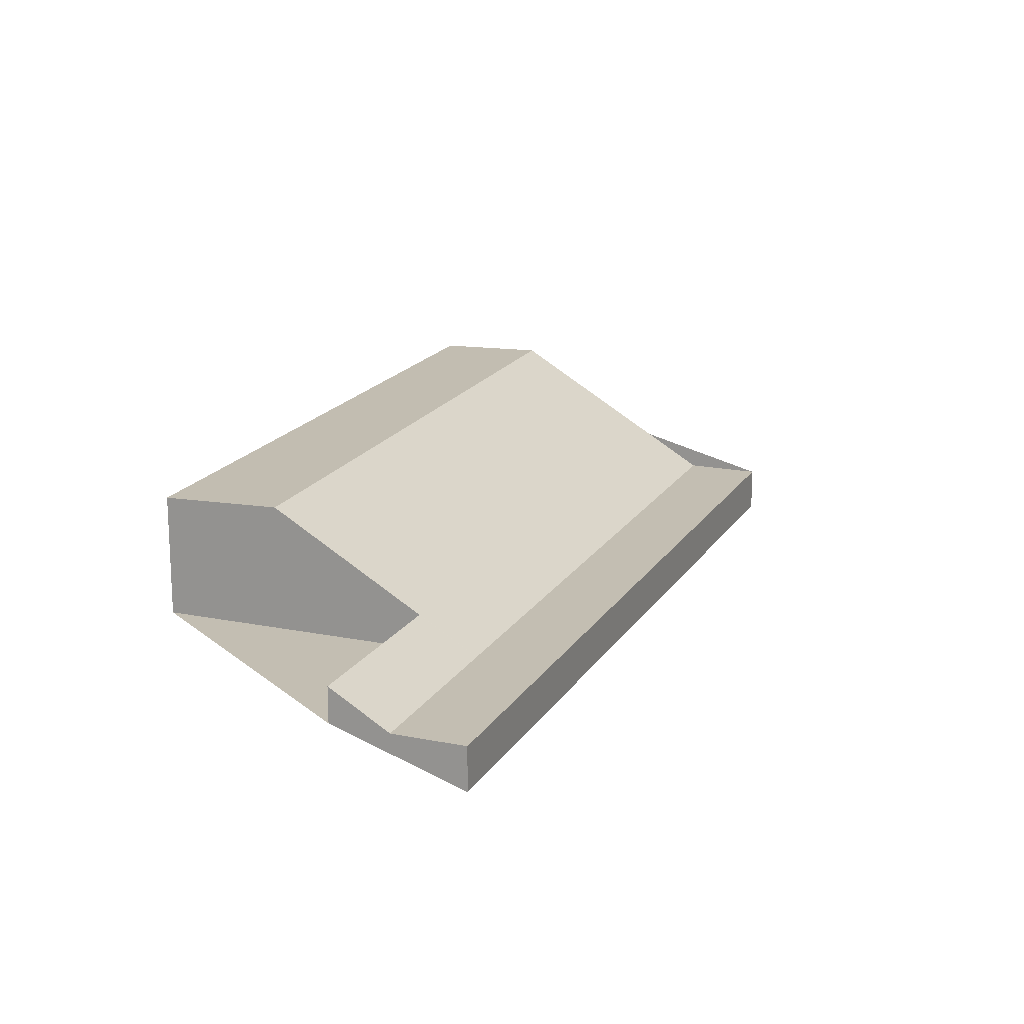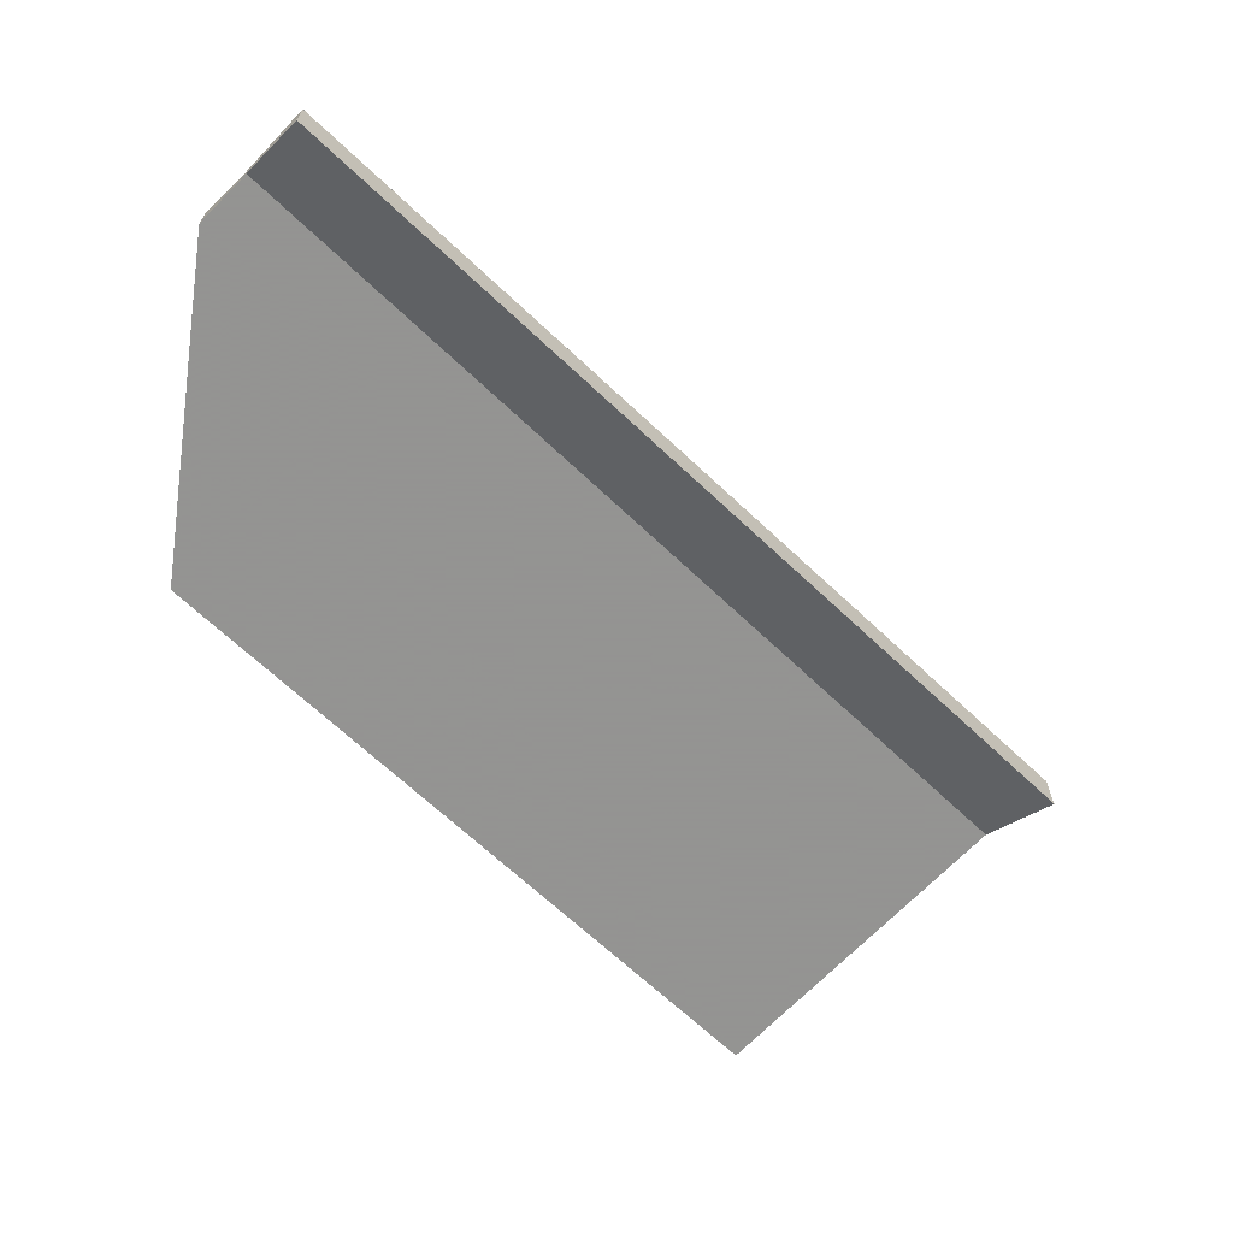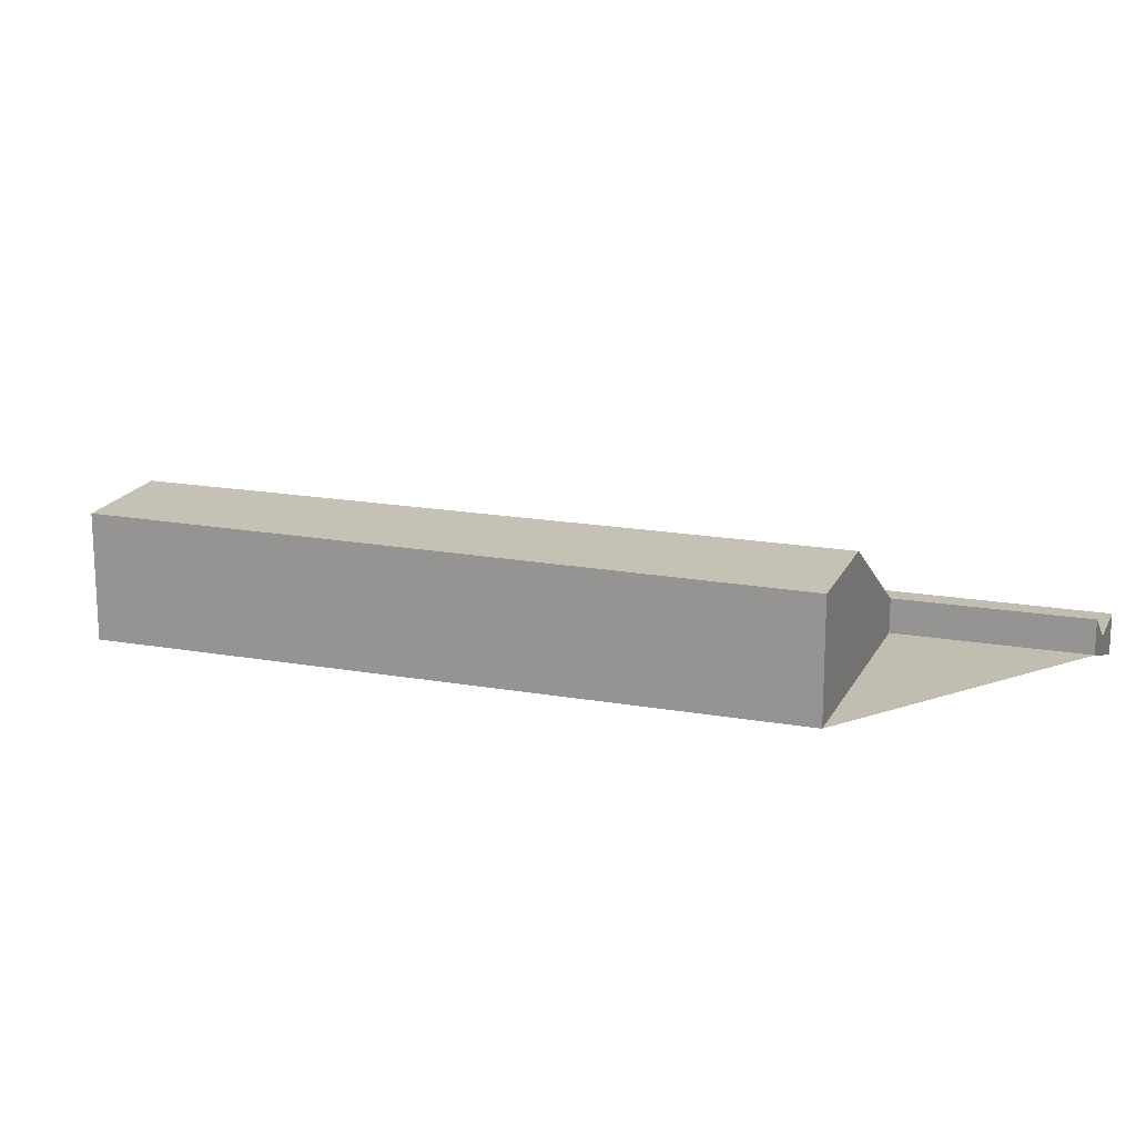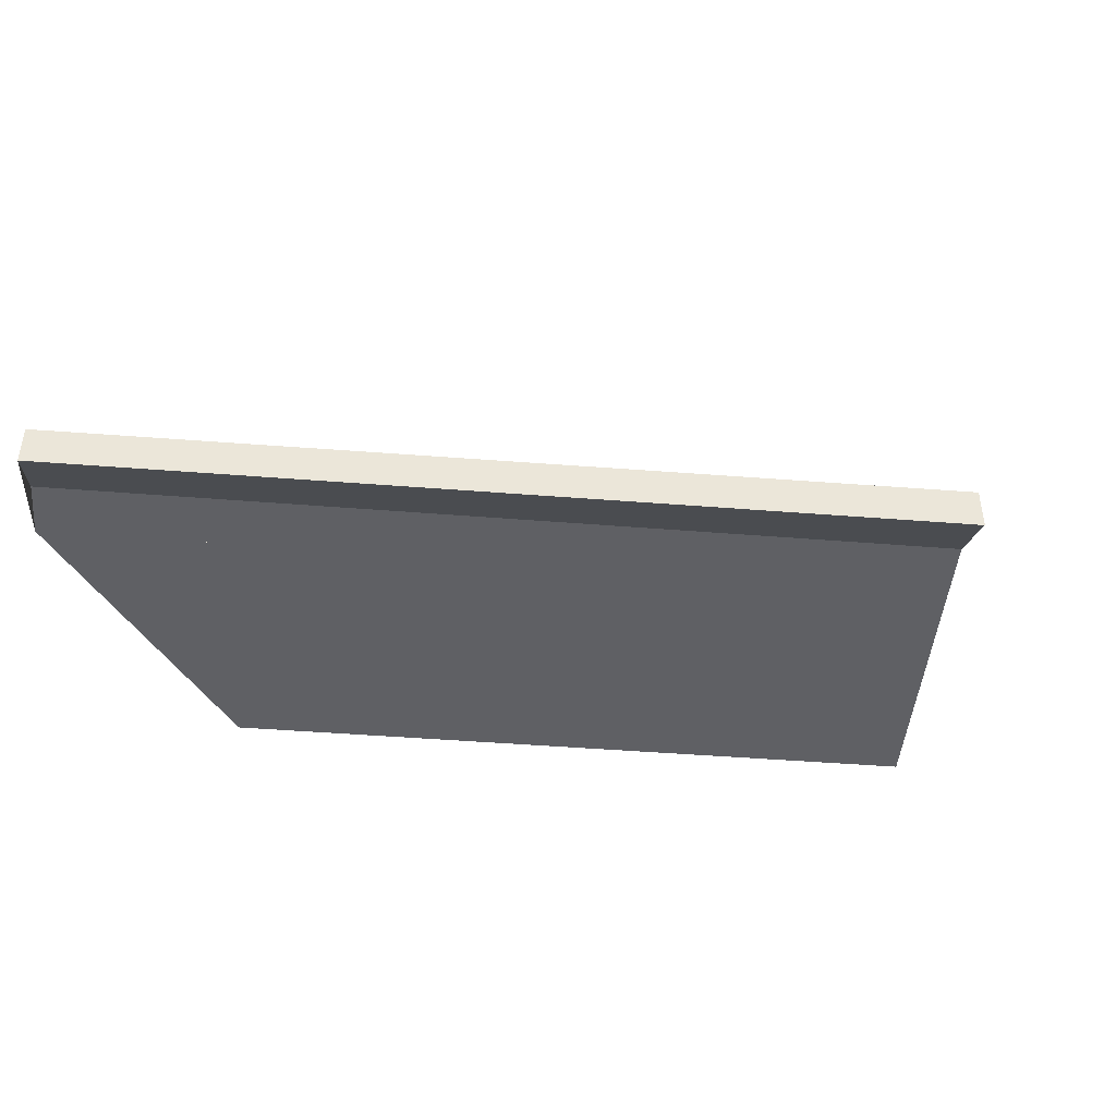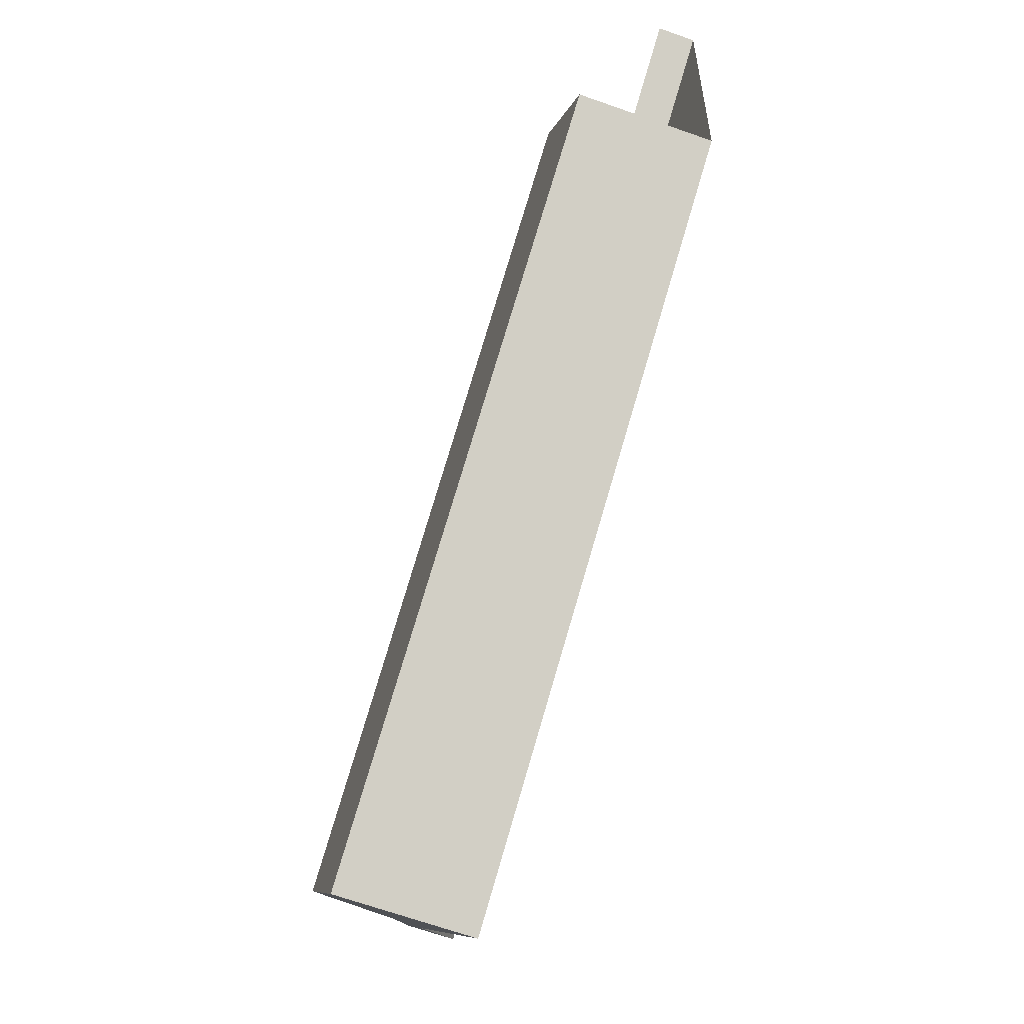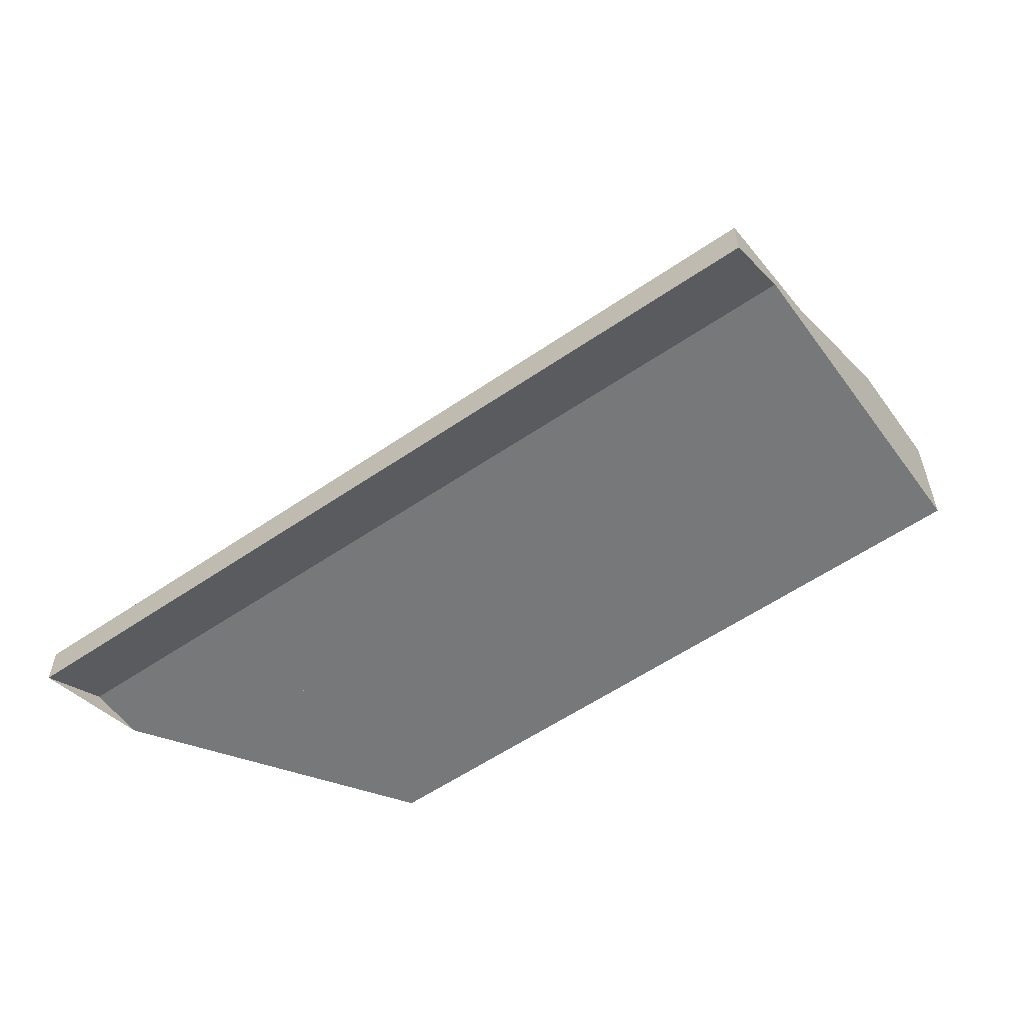
<metadata>
{"format":"obj","ext":"obj","renderer":"f3d","projection":"perspective","resolution":1024,"background":"white","views":[{"elev":17.5,"azim":144.1,"up":"+Z"},{"elev":-66.9,"azim":168.7,"up":"+Z"},{"elev":17.0,"azim":51.9,"up":"+Z"},{"elev":-45.2,"azim":-153.0,"up":"+Z"},{"elev":-67.5,"azim":70.5,"up":"+Y"},{"elev":-57.4,"azim":-112.3,"up":"+Z"}]}
</metadata>
<code>
v -2113 -389.2 -0.6364
v -2112 -390.8 0.5197
v -2115 -392.4 0.5136
v -2124 -396.2 -0.6645
v -2112 -395.8 1.788
v -2121 -401.3 1.845
v -2122 -399.9 1.897
v -2113 -394.3 1.843
v -2113 -389.2 -0.6364
v -2112 -390.9 0.5197
v -2123 -397.9 0.5136
v -2115 -392.4 0.5225
v -2115 -392.4 0.5225
v -2116 -390.7 -0.6425
v -2113 -394.3 1.844
v -2124 -396.2 -0.6645
v -2123 -397.9 0.5136
v -2122 -399.9 1.897
v -2113 -394.3 1.843
v -2122 -399.9 1.897
v -2113 -394.3 1.844
v -2112 -395.8 1.788
v -2122 -399.9 1.897
v -2121 -401.3 1.845
v -2112 -395.8 1.788
v -2112 -395.8 1.788
v -2121 -401.3 1.845
v -2121 -401.3 1.845
v -2112 -390.8 0.5197
v -2113 -389.2 -0.6364
v -2113 -389.2 1.11e-16
v -2112 -390.8 0
v -2112 -390.9 0.5197
v -2112 -390.8 0.5197
v -2112 -390.8 0
v -2112 -390.9 -1.11e-16
v -2115 -392.4 0.5225
v -2115 -392.4 0.5136
v -2115 -392.4 0
v -2115 -392.4 0
v -2124 -396.2 -0.6645
v -2124 -396.2 -0.6645
v -2124 -396.2 0
v -2124 -396.2 0
v -2112 -395.8 1.788
v -2112 -395.8 1.788
v -2112 -395.8 0
v -2112 -395.8 -2.22e-16
v -2121 -401.3 1.845
v -2121 -401.3 1.845
v -2121 -401.3 0
v -2121 -401.3 0
v -2123 -397.9 0.5136
v -2122 -399.9 1.897
v -2122 -399.9 2.22e-16
v -2123 -397.9 0
v -2113 -389.2 -0.6364
v -2113 -389.2 -0.6364
v -2113 -389.2 -1.11e-16
v -2113 -389.2 1.11e-16
v -2115 -392.4 0.5136
v -2112 -390.9 0.5197
v -2112 -390.9 -1.11e-16
v -2115 -392.4 0
v -2124 -396.2 -0.6645
v -2123 -397.9 0.5136
v -2123 -397.9 0
v -2124 -396.2 0
v -2113 -394.3 1.843
v -2115 -392.4 0.5225
v -2115 -392.4 0
v -2113 -394.3 2.22e-16
v -2113 -389.2 -0.6364
v -2116 -390.7 -0.6425
v -2116 -390.7 0
v -2113 -389.2 -1.11e-16
v -2116 -390.7 -0.6425
v -2124 -396.2 -0.6645
v -2124 -396.2 0
v -2116 -390.7 0
v -2112 -395.8 1.788
v -2113 -394.3 1.843
v -2113 -394.3 2.22e-16
v -2112 -395.8 0
v -2121 -401.3 1.845
v -2112 -395.8 1.788
v -2112 -395.8 -2.22e-16
v -2121 -401.3 2.22e-16
v -2121 -401.3 1.845
v -2121 -401.3 1.845
v -2121 -401.3 2.22e-16
v -2121 -401.3 0
v -2112 -395.8 1.788
v -2112 -395.8 1.788
v -2112 -395.8 0
v -2112 -395.8 0
v -2122 -399.9 1.897
v -2121 -401.3 1.845
v -2121 -401.3 0
v -2122 -399.9 2.22e-16
v -2113 -389.2 0
v -2112 -390.8 0
v -2115 -392.4 0
v -2112 -395.8 0
v -2121 -401.3 0
v -2124 -396.2 0
f 13 12 8 15
f 9 1 2 10
f 14 9 10 3 12 13
f 17 11 4 16
f 18 7 11 17
f 16 14 13 17
f 17 13 15 18
f 26 5 22 25
f 28 24 6 27
f 25 22 24 28
f 25 21 19 26
f 27 20 23 28
f 28 23 21 25
f 30 31 32 29
f 34 35 36 33
f 38 39 40 37
f 42 43 44 41
f 46 47 48 45
f 50 51 52 49
f 54 55 56 53
f 58 59 60 57
f 62 63 64 61
f 66 67 68 65
f 70 71 72 69
f 74 75 76 73
f 78 79 80 77
f 82 83 84 81
f 86 87 88 85
f 90 91 92 89
f 94 95 96 93
f 98 99 100 97
f 102 103 104 105 106 101

</code>
